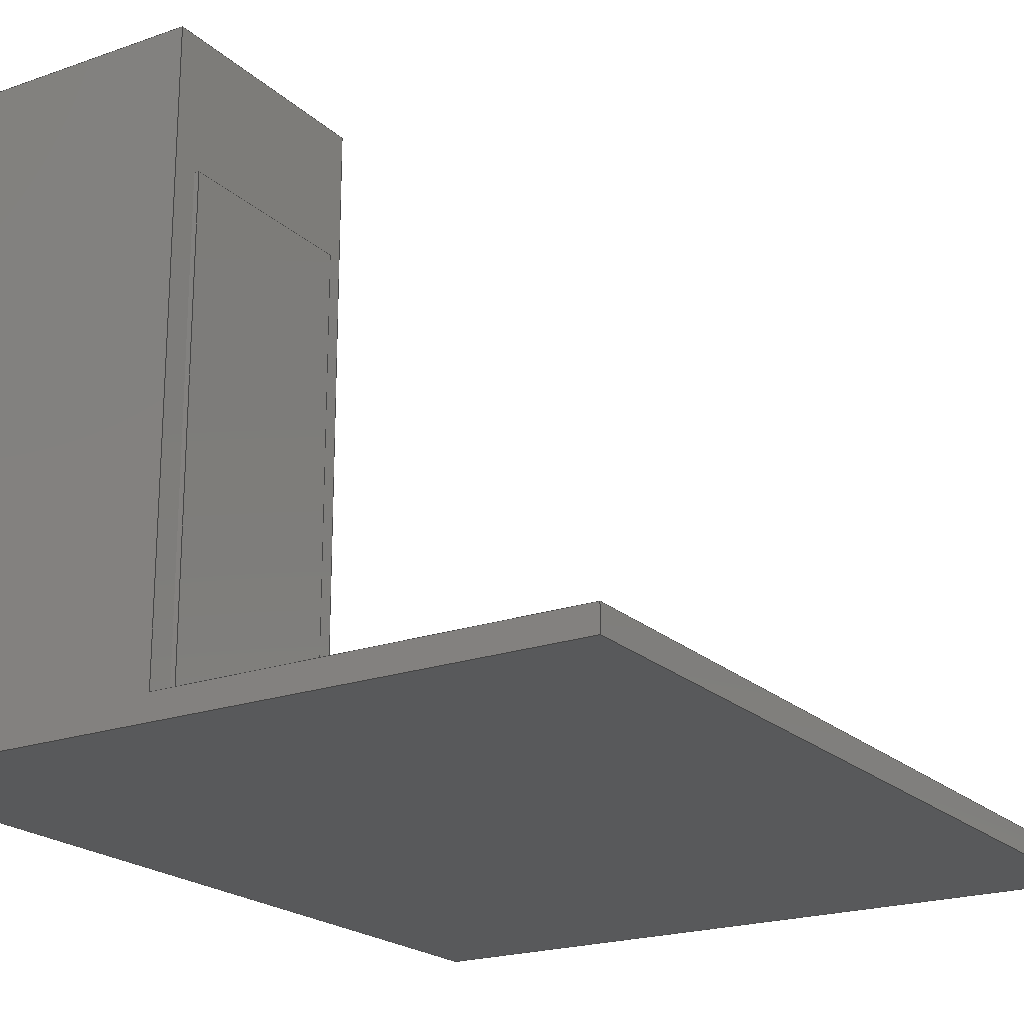
<metadata>
{"format":"step","ext":"stp","renderer":"f3d","projection":"perspective","resolution":1024,"background":"white","views":[{"elev":-20.8,"azim":-147.6,"up":"+Y"}]}
</metadata>
<code>
ISO-10303-21;
DATA;
#1=MECHANICAL_DESIGN_GEOMETRIC_PRESENTATION_REPRESENTATION('',(#10,#11),
#440);
#2=ITEM_DEFINED_TRANSFORMATION($,$,#276,#292);
#3=(
REPRESENTATION_RELATIONSHIP($,$,#450,#449)
REPRESENTATION_RELATIONSHIP_WITH_TRANSFORMATION(#2)
SHAPE_REPRESENTATION_RELATIONSHIP()
);
#4=CONTEXT_DEPENDENT_SHAPE_REPRESENTATION(#3,#448);
#5=NEXT_ASSEMBLY_USAGE_OCCURRENCE('door:1','door:1','door:1',#452,#453,
'door:1');
#6=SHAPE_REPRESENTATION_RELATIONSHIP('SRR','None',#450,#8);
#7=SHAPE_REPRESENTATION_RELATIONSHIP('SRR','None',#449,#9);
#8=ADVANCED_BREP_SHAPE_REPRESENTATION('',(#12),#439);
#9=ADVANCED_BREP_SHAPE_REPRESENTATION('',(#13),#438);
#10=STYLED_ITEM('',(#464),#12);
#11=STYLED_ITEM('',(#463),#13);
#12=MANIFOLD_SOLID_BREP('Body1',#261);
#13=MANIFOLD_SOLID_BREP('Body1',#262);
#14=FACE_OUTER_BOUND('',#29,.T.);
#15=FACE_OUTER_BOUND('',#30,.T.);
#16=FACE_OUTER_BOUND('',#31,.T.);
#17=FACE_OUTER_BOUND('',#32,.T.);
#18=FACE_OUTER_BOUND('',#33,.T.);
#19=FACE_OUTER_BOUND('',#34,.T.);
#20=FACE_OUTER_BOUND('',#35,.T.);
#21=FACE_OUTER_BOUND('',#36,.T.);
#22=FACE_OUTER_BOUND('',#37,.T.);
#23=FACE_OUTER_BOUND('',#38,.T.);
#24=FACE_OUTER_BOUND('',#39,.T.);
#25=FACE_OUTER_BOUND('',#40,.T.);
#26=FACE_OUTER_BOUND('',#41,.T.);
#27=FACE_OUTER_BOUND('',#42,.T.);
#28=FACE_OUTER_BOUND('',#43,.T.);
#29=EDGE_LOOP('',(#165,#166,#167,#168));
#30=EDGE_LOOP('',(#169,#170,#171,#172));
#31=EDGE_LOOP('',(#173,#174,#175,#176));
#32=EDGE_LOOP('',(#177,#178,#179,#180));
#33=EDGE_LOOP('',(#181,#182,#183,#184));
#34=EDGE_LOOP('',(#185,#186,#187,#188));
#35=EDGE_LOOP('',(#189,#190,#191,#192));
#36=EDGE_LOOP('',(#193,#194,#195,#196));
#37=EDGE_LOOP('',(#197,#198,#199,#200));
#38=EDGE_LOOP('',(#201,#202,#203,#204,#205,#206));
#39=EDGE_LOOP('',(#207,#208,#209,#210));
#40=EDGE_LOOP('',(#211,#212,#213,#214));
#41=EDGE_LOOP('',(#215,#216,#217,#218,#219,#220));
#42=EDGE_LOOP('',(#221,#222,#223,#224,#225,#226));
#43=EDGE_LOOP('',(#227,#228,#229,#230));
#44=LINE('',#367,#77);
#45=LINE('',#369,#78);
#46=LINE('',#371,#79);
#47=LINE('',#372,#80);
#48=LINE('',#375,#81);
#49=LINE('',#377,#82);
#50=LINE('',#378,#83);
#51=LINE('',#381,#84);
#52=LINE('',#383,#85);
#53=LINE('',#384,#86);
#54=LINE('',#386,#87);
#55=LINE('',#387,#88);
#56=LINE('',#393,#89);
#57=LINE('',#395,#90);
#58=LINE('',#397,#91);
#59=LINE('',#398,#92);
#60=LINE('',#401,#93);
#61=LINE('',#403,#94);
#62=LINE('',#404,#95);
#63=LINE('',#407,#96);
#64=LINE('',#408,#97);
#65=LINE('',#411,#98);
#66=LINE('',#413,#99);
#67=LINE('',#415,#100);
#68=LINE('',#416,#101);
#69=LINE('',#419,#102);
#70=LINE('',#421,#103);
#71=LINE('',#422,#104);
#72=LINE('',#425,#105);
#73=LINE('',#427,#106);
#74=LINE('',#428,#107);
#75=LINE('',#430,#108);
#76=LINE('',#431,#109);
#77=VECTOR('',#299,0.01);
#78=VECTOR('',#300,0.01);
#79=VECTOR('',#301,0.01);
#80=VECTOR('',#302,0.01);
#81=VECTOR('',#305,0.01);
#82=VECTOR('',#306,0.01);
#83=VECTOR('',#307,0.01);
#84=VECTOR('',#310,0.01);
#85=VECTOR('',#311,0.01);
#86=VECTOR('',#312,0.01);
#87=VECTOR('',#315,0.01);
#88=VECTOR('',#316,0.01);
#89=VECTOR('',#323,0.01);
#90=VECTOR('',#324,0.01);
#91=VECTOR('',#325,0.01);
#92=VECTOR('',#326,0.01);
#93=VECTOR('',#329,0.01);
#94=VECTOR('',#330,0.01);
#95=VECTOR('',#331,0.01);
#96=VECTOR('',#334,0.01);
#97=VECTOR('',#335,0.01);
#98=VECTOR('',#338,0.01);
#99=VECTOR('',#339,0.01);
#100=VECTOR('',#340,0.01);
#101=VECTOR('',#341,0.01);
#102=VECTOR('',#344,0.01);
#103=VECTOR('',#345,0.01);
#104=VECTOR('',#346,0.01);
#105=VECTOR('',#349,0.01);
#106=VECTOR('',#350,0.01);
#107=VECTOR('',#351,0.01);
#108=VECTOR('',#354,0.01);
#109=VECTOR('',#355,0.01);
#110=VERTEX_POINT('',#365);
#111=VERTEX_POINT('',#366);
#112=VERTEX_POINT('',#368);
#113=VERTEX_POINT('',#370);
#114=VERTEX_POINT('',#374);
#115=VERTEX_POINT('',#376);
#116=VERTEX_POINT('',#380);
#117=VERTEX_POINT('',#382);
#118=VERTEX_POINT('',#391);
#119=VERTEX_POINT('',#392);
#120=VERTEX_POINT('',#394);
#121=VERTEX_POINT('',#396);
#122=VERTEX_POINT('',#400);
#123=VERTEX_POINT('',#402);
#124=VERTEX_POINT('',#406);
#125=VERTEX_POINT('',#410);
#126=VERTEX_POINT('',#412);
#127=VERTEX_POINT('',#414);
#128=VERTEX_POINT('',#418);
#129=VERTEX_POINT('',#420);
#130=VERTEX_POINT('',#424);
#131=VERTEX_POINT('',#426);
#132=EDGE_CURVE('',#110,#111,#44,.T.);
#133=EDGE_CURVE('',#110,#112,#45,.T.);
#134=EDGE_CURVE('',#113,#112,#46,.T.);
#135=EDGE_CURVE('',#111,#113,#47,.T.);
#136=EDGE_CURVE('',#111,#114,#48,.T.);
#137=EDGE_CURVE('',#115,#113,#49,.T.);
#138=EDGE_CURVE('',#114,#115,#50,.T.);
#139=EDGE_CURVE('',#114,#116,#51,.T.);
#140=EDGE_CURVE('',#117,#115,#52,.T.);
#141=EDGE_CURVE('',#116,#117,#53,.T.);
#142=EDGE_CURVE('',#116,#110,#54,.T.);
#143=EDGE_CURVE('',#112,#117,#55,.T.);
#144=EDGE_CURVE('',#118,#119,#56,.T.);
#145=EDGE_CURVE('',#118,#120,#57,.T.);
#146=EDGE_CURVE('',#121,#120,#58,.T.);
#147=EDGE_CURVE('',#119,#121,#59,.T.);
#148=EDGE_CURVE('',#119,#122,#60,.T.);
#149=EDGE_CURVE('',#123,#121,#61,.T.);
#150=EDGE_CURVE('',#122,#123,#62,.T.);
#151=EDGE_CURVE('',#120,#124,#63,.T.);
#152=EDGE_CURVE('',#124,#123,#64,.T.);
#153=EDGE_CURVE('',#125,#124,#65,.T.);
#154=EDGE_CURVE('',#126,#125,#66,.T.);
#155=EDGE_CURVE('',#127,#126,#67,.T.);
#156=EDGE_CURVE('',#122,#127,#68,.T.);
#157=EDGE_CURVE('',#128,#127,#69,.T.);
#158=EDGE_CURVE('',#129,#126,#70,.T.);
#159=EDGE_CURVE('',#128,#129,#71,.T.);
#160=EDGE_CURVE('',#130,#128,#72,.T.);
#161=EDGE_CURVE('',#131,#129,#73,.T.);
#162=EDGE_CURVE('',#130,#131,#74,.T.);
#163=EDGE_CURVE('',#118,#130,#75,.T.);
#164=EDGE_CURVE('',#125,#131,#76,.T.);
#165=ORIENTED_EDGE('',*,*,#132,.F.);
#166=ORIENTED_EDGE('',*,*,#133,.T.);
#167=ORIENTED_EDGE('',*,*,#134,.F.);
#168=ORIENTED_EDGE('',*,*,#135,.F.);
#169=ORIENTED_EDGE('',*,*,#136,.F.);
#170=ORIENTED_EDGE('',*,*,#135,.T.);
#171=ORIENTED_EDGE('',*,*,#137,.F.);
#172=ORIENTED_EDGE('',*,*,#138,.F.);
#173=ORIENTED_EDGE('',*,*,#139,.F.);
#174=ORIENTED_EDGE('',*,*,#138,.T.);
#175=ORIENTED_EDGE('',*,*,#140,.F.);
#176=ORIENTED_EDGE('',*,*,#141,.F.);
#177=ORIENTED_EDGE('',*,*,#142,.F.);
#178=ORIENTED_EDGE('',*,*,#141,.T.);
#179=ORIENTED_EDGE('',*,*,#143,.F.);
#180=ORIENTED_EDGE('',*,*,#133,.F.);
#181=ORIENTED_EDGE('',*,*,#142,.T.);
#182=ORIENTED_EDGE('',*,*,#132,.T.);
#183=ORIENTED_EDGE('',*,*,#136,.T.);
#184=ORIENTED_EDGE('',*,*,#139,.T.);
#185=ORIENTED_EDGE('',*,*,#143,.T.);
#186=ORIENTED_EDGE('',*,*,#140,.T.);
#187=ORIENTED_EDGE('',*,*,#137,.T.);
#188=ORIENTED_EDGE('',*,*,#134,.T.);
#189=ORIENTED_EDGE('',*,*,#144,.F.);
#190=ORIENTED_EDGE('',*,*,#145,.T.);
#191=ORIENTED_EDGE('',*,*,#146,.F.);
#192=ORIENTED_EDGE('',*,*,#147,.F.);
#193=ORIENTED_EDGE('',*,*,#148,.F.);
#194=ORIENTED_EDGE('',*,*,#147,.T.);
#195=ORIENTED_EDGE('',*,*,#149,.F.);
#196=ORIENTED_EDGE('',*,*,#150,.F.);
#197=ORIENTED_EDGE('',*,*,#151,.T.);
#198=ORIENTED_EDGE('',*,*,#152,.T.);
#199=ORIENTED_EDGE('',*,*,#149,.T.);
#200=ORIENTED_EDGE('',*,*,#146,.T.);
#201=ORIENTED_EDGE('',*,*,#153,.F.);
#202=ORIENTED_EDGE('',*,*,#154,.F.);
#203=ORIENTED_EDGE('',*,*,#155,.F.);
#204=ORIENTED_EDGE('',*,*,#156,.F.);
#205=ORIENTED_EDGE('',*,*,#150,.T.);
#206=ORIENTED_EDGE('',*,*,#152,.F.);
#207=ORIENTED_EDGE('',*,*,#157,.T.);
#208=ORIENTED_EDGE('',*,*,#155,.T.);
#209=ORIENTED_EDGE('',*,*,#158,.F.);
#210=ORIENTED_EDGE('',*,*,#159,.F.);
#211=ORIENTED_EDGE('',*,*,#160,.T.);
#212=ORIENTED_EDGE('',*,*,#159,.T.);
#213=ORIENTED_EDGE('',*,*,#161,.F.);
#214=ORIENTED_EDGE('',*,*,#162,.F.);
#215=ORIENTED_EDGE('',*,*,#163,.T.);
#216=ORIENTED_EDGE('',*,*,#162,.T.);
#217=ORIENTED_EDGE('',*,*,#164,.F.);
#218=ORIENTED_EDGE('',*,*,#153,.T.);
#219=ORIENTED_EDGE('',*,*,#151,.F.);
#220=ORIENTED_EDGE('',*,*,#145,.F.);
#221=ORIENTED_EDGE('',*,*,#148,.T.);
#222=ORIENTED_EDGE('',*,*,#156,.T.);
#223=ORIENTED_EDGE('',*,*,#157,.F.);
#224=ORIENTED_EDGE('',*,*,#160,.F.);
#225=ORIENTED_EDGE('',*,*,#163,.F.);
#226=ORIENTED_EDGE('',*,*,#144,.T.);
#227=ORIENTED_EDGE('',*,*,#164,.T.);
#228=ORIENTED_EDGE('',*,*,#161,.T.);
#229=ORIENTED_EDGE('',*,*,#158,.T.);
#230=ORIENTED_EDGE('',*,*,#154,.T.);
#231=PLANE('',#277);
#232=PLANE('',#278);
#233=PLANE('',#279);
#234=PLANE('',#280);
#235=PLANE('',#281);
#236=PLANE('',#282);
#237=PLANE('',#283);
#238=PLANE('',#284);
#239=PLANE('',#285);
#240=PLANE('',#286);
#241=PLANE('',#287);
#242=PLANE('',#288);
#243=PLANE('',#289);
#244=PLANE('',#290);
#245=PLANE('',#291);
#246=ADVANCED_FACE('',(#14),#231,.T.);
#247=ADVANCED_FACE('',(#15),#232,.T.);
#248=ADVANCED_FACE('',(#16),#233,.T.);
#249=ADVANCED_FACE('',(#17),#234,.T.);
#250=ADVANCED_FACE('',(#18),#235,.T.);
#251=ADVANCED_FACE('',(#19),#236,.T.);
#252=ADVANCED_FACE('',(#20),#237,.T.);
#253=ADVANCED_FACE('',(#21),#238,.T.);
#254=ADVANCED_FACE('',(#22),#239,.T.);
#255=ADVANCED_FACE('',(#23),#240,.T.);
#256=ADVANCED_FACE('',(#24),#241,.T.);
#257=ADVANCED_FACE('',(#25),#242,.T.);
#258=ADVANCED_FACE('',(#26),#243,.T.);
#259=ADVANCED_FACE('',(#27),#244,.T.);
#260=ADVANCED_FACE('',(#28),#245,.T.);
#261=CLOSED_SHELL('',(#246,#247,#248,#249,#250,#251));
#262=CLOSED_SHELL('',(#252,#253,#254,#255,#256,#257,#258,#259,#260));
#263=DERIVED_UNIT_ELEMENT(#265,1);
#264=DERIVED_UNIT_ELEMENT(#441,-3);
#265=(
MASS_UNIT()
NAMED_UNIT(*)
SI_UNIT(.KILO.,.GRAM.)
);
#266=DERIVED_UNIT((#263,#264));
#267=MEASURE_REPRESENTATION_ITEM('density measure',
POSITIVE_RATIO_MEASURE(7850),#266);
#268=PROPERTY_DEFINITION_REPRESENTATION(#273,#270);
#269=PROPERTY_DEFINITION_REPRESENTATION(#274,#271);
#270=REPRESENTATION('material name',(#272),#439);
#271=REPRESENTATION('density',(#267),#439);
#272=DESCRIPTIVE_REPRESENTATION_ITEM('Steel','Steel');
#273=PROPERTY_DEFINITION('material property','material name',#453);
#274=PROPERTY_DEFINITION('material property','density of part',#453);
#275=AXIS2_PLACEMENT_3D('placement',#362,#293,#294);
#276=AXIS2_PLACEMENT_3D('placement',#363,#295,#296);
#277=AXIS2_PLACEMENT_3D('',#364,#297,#298);
#278=AXIS2_PLACEMENT_3D('',#373,#303,#304);
#279=AXIS2_PLACEMENT_3D('',#379,#308,#309);
#280=AXIS2_PLACEMENT_3D('',#385,#313,#314);
#281=AXIS2_PLACEMENT_3D('',#388,#317,#318);
#282=AXIS2_PLACEMENT_3D('',#389,#319,#320);
#283=AXIS2_PLACEMENT_3D('',#390,#321,#322);
#284=AXIS2_PLACEMENT_3D('',#399,#327,#328);
#285=AXIS2_PLACEMENT_3D('',#405,#332,#333);
#286=AXIS2_PLACEMENT_3D('',#409,#336,#337);
#287=AXIS2_PLACEMENT_3D('',#417,#342,#343);
#288=AXIS2_PLACEMENT_3D('',#423,#347,#348);
#289=AXIS2_PLACEMENT_3D('',#429,#352,#353);
#290=AXIS2_PLACEMENT_3D('',#432,#356,#357);
#291=AXIS2_PLACEMENT_3D('',#433,#358,#359);
#292=AXIS2_PLACEMENT_3D('',#434,#360,#361);
#293=DIRECTION('axis',(0,0,1));
#294=DIRECTION('refdir',(1,0,0));
#295=DIRECTION('axis',(0,0,1));
#296=DIRECTION('refdir',(1,0,0));
#297=DIRECTION('center_axis',(0,-1,0));
#298=DIRECTION('ref_axis',(0,0,-1));
#299=DIRECTION('',(0,0,1));
#300=DIRECTION('',(1,0,0));
#301=DIRECTION('',(0,0,-1));
#302=DIRECTION('',(1,0,0));
#303=DIRECTION('center_axis',(0,0,1));
#304=DIRECTION('ref_axis',(0,-1,0));
#305=DIRECTION('',(0,1,0));
#306=DIRECTION('',(0,-1,0));
#307=DIRECTION('',(1,0,0));
#308=DIRECTION('center_axis',(0,1,0));
#309=DIRECTION('ref_axis',(0,0,1));
#310=DIRECTION('',(0,0,-1));
#311=DIRECTION('',(0,0,1));
#312=DIRECTION('',(1,0,0));
#313=DIRECTION('center_axis',(0,0,-1));
#314=DIRECTION('ref_axis',(0,1,0));
#315=DIRECTION('',(0,-1,0));
#316=DIRECTION('',(0,1,0));
#317=DIRECTION('center_axis',(-1,0,0));
#318=DIRECTION('ref_axis',(0,0,1));
#319=DIRECTION('center_axis',(1,0,0));
#320=DIRECTION('ref_axis',(0,0,-1));
#321=DIRECTION('center_axis',(0,0,1));
#322=DIRECTION('ref_axis',(1,0,0));
#323=DIRECTION('',(-1,0,0));
#324=DIRECTION('',(0,1,0));
#325=DIRECTION('',(1,0,0));
#326=DIRECTION('',(0,1,0));
#327=DIRECTION('center_axis',(-1,0,0));
#328=DIRECTION('ref_axis',(0,0,1));
#329=DIRECTION('',(0,0,-1));
#330=DIRECTION('',(0,0,1));
#331=DIRECTION('',(0,1,0));
#332=DIRECTION('center_axis',(0,1,0));
#333=DIRECTION('ref_axis',(0,0,1));
#334=DIRECTION('',(0,0,-1));
#335=DIRECTION('',(-1,0,0));
#336=DIRECTION('center_axis',(0,0,-1));
#337=DIRECTION('ref_axis',(1,0,0));
#338=DIRECTION('',(0,1,0));
#339=DIRECTION('',(1,0,0));
#340=DIRECTION('',(0,-1,0));
#341=DIRECTION('',(-1,0,0));
#342=DIRECTION('center_axis',(-1,0,0));
#343=DIRECTION('ref_axis',(0,0,-1));
#344=DIRECTION('',(0,0,-1));
#345=DIRECTION('',(0,0,-1));
#346=DIRECTION('',(0,-1,0));
#347=DIRECTION('center_axis',(0,0,1));
#348=DIRECTION('ref_axis',(-1,0,0));
#349=DIRECTION('',(-1,0,0));
#350=DIRECTION('',(-1,0,0));
#351=DIRECTION('',(0,-1,0));
#352=DIRECTION('center_axis',(1,0,0));
#353=DIRECTION('ref_axis',(0,0,1));
#354=DIRECTION('',(0,0,1));
#355=DIRECTION('',(0,0,1));
#356=DIRECTION('center_axis',(0,1,0));
#357=DIRECTION('ref_axis',(1,0,0));
#358=DIRECTION('center_axis',(0,-1,0));
#359=DIRECTION('ref_axis',(0,0,-1));
#360=DIRECTION('',(0,0,1));
#361=DIRECTION('',(1,0,0));
#362=CARTESIAN_POINT('',(0,0,0));
#363=CARTESIAN_POINT('',(0,0,0));
#364=CARTESIAN_POINT('Origin',(1.648,0,0.862));
#365=CARTESIAN_POINT('',(1.648,0,0.1));
#366=CARTESIAN_POINT('',(1.648,0,0.862));
#367=CARTESIAN_POINT('',(1.648,0,0.1));
#368=CARTESIAN_POINT('',(1.683,0,0.1));
#369=CARTESIAN_POINT('',(1.648,0,0.1));
#370=CARTESIAN_POINT('',(1.683,0,0.862));
#371=CARTESIAN_POINT('',(1.683,0,0.1));
#372=CARTESIAN_POINT('',(1.648,0,0.862));
#373=CARTESIAN_POINT('Origin',(1.648,1.88,0.862));
#374=CARTESIAN_POINT('',(1.648,1.88,0.862));
#375=CARTESIAN_POINT('',(1.648,0,0.862));
#376=CARTESIAN_POINT('',(1.683,1.88,0.862));
#377=CARTESIAN_POINT('',(1.683,0,0.862));
#378=CARTESIAN_POINT('',(1.648,1.88,0.862));
#379=CARTESIAN_POINT('Origin',(1.648,1.88,0.1));
#380=CARTESIAN_POINT('',(1.648,1.88,0.1));
#381=CARTESIAN_POINT('',(1.648,1.88,0.862));
#382=CARTESIAN_POINT('',(1.683,1.88,0.1));
#383=CARTESIAN_POINT('',(1.683,1.88,0.862));
#384=CARTESIAN_POINT('',(1.648,1.88,0.1));
#385=CARTESIAN_POINT('Origin',(1.648,0,0.1));
#386=CARTESIAN_POINT('',(1.648,1.88,0.1));
#387=CARTESIAN_POINT('',(1.683,1.88,0.1));
#388=CARTESIAN_POINT('Origin',(1.648,0.9398,0.481));
#389=CARTESIAN_POINT('Origin',(1.683,0.9398,0.481));
#390=CARTESIAN_POINT('Origin',(1.648,0,0.944));
#391=CARTESIAN_POINT('',(2.909,0,0.944));
#392=CARTESIAN_POINT('',(1.648,0,0.944));
#393=CARTESIAN_POINT('',(1.551,0,0.944));
#394=CARTESIAN_POINT('',(2.909,2.405,0.944));
#395=CARTESIAN_POINT('',(2.909,0,0.944));
#396=CARTESIAN_POINT('',(1.648,2.405,0.944));
#397=CARTESIAN_POINT('',(1.648,2.405,0.944));
#398=CARTESIAN_POINT('',(1.648,0,0.944));
#399=CARTESIAN_POINT('Origin',(1.648,0,0));
#400=CARTESIAN_POINT('',(1.648,0,0));
#401=CARTESIAN_POINT('',(1.648,0,0.9127));
#402=CARTESIAN_POINT('',(1.648,2.405,0));
#403=CARTESIAN_POINT('',(1.648,2.405,0));
#404=CARTESIAN_POINT('',(1.648,0,0));
#405=CARTESIAN_POINT('Origin',(2.279,2.405,0.472));
#406=CARTESIAN_POINT('',(2.909,2.405,0));
#407=CARTESIAN_POINT('',(2.909,2.405,0.944));
#408=CARTESIAN_POINT('',(2.909,2.405,0));
#409=CARTESIAN_POINT('Origin',(0,0,0));
#410=CARTESIAN_POINT('',(2.909,-0.1,0));
#411=CARTESIAN_POINT('',(2.909,0,0));
#412=CARTESIAN_POINT('',(0,-0.1,0));
#413=CARTESIAN_POINT('',(2.909,-0.1,0));
#414=CARTESIAN_POINT('',(0,0,0));
#415=CARTESIAN_POINT('',(0,0,0));
#416=CARTESIAN_POINT('',(2.909,0,0));
#417=CARTESIAN_POINT('Origin',(0,0,3.651));
#418=CARTESIAN_POINT('',(0,0,3.651));
#419=CARTESIAN_POINT('',(0,0,3.651));
#420=CARTESIAN_POINT('',(0,-0.1,3.651));
#421=CARTESIAN_POINT('',(0,-0.1,3.651));
#422=CARTESIAN_POINT('',(0,0,3.651));
#423=CARTESIAN_POINT('Origin',(2.909,0,3.651));
#424=CARTESIAN_POINT('',(2.909,0,3.651));
#425=CARTESIAN_POINT('',(2.909,0,3.651));
#426=CARTESIAN_POINT('',(2.909,-0.1,3.651));
#427=CARTESIAN_POINT('',(2.909,-0.1,3.651));
#428=CARTESIAN_POINT('',(2.909,0,3.651));
#429=CARTESIAN_POINT('Origin',(2.909,0,0));
#430=CARTESIAN_POINT('',(2.909,0,0));
#431=CARTESIAN_POINT('',(2.909,-0.1,0));
#432=CARTESIAN_POINT('Origin',(1.454,0,1.825));
#433=CARTESIAN_POINT('Origin',(1.454,-0.1,1.825));
#434=CARTESIAN_POINT('',(-0.02,0,0));
#435=UNCERTAINTY_MEASURE_WITH_UNIT(LENGTH_MEASURE(1e-05),#441,
'DISTANCE_ACCURACY_VALUE',
'Maximum model space distance between geometric entities at asserted c
onnectivities');
#436=UNCERTAINTY_MEASURE_WITH_UNIT(LENGTH_MEASURE(1e-05),#441,
'DISTANCE_ACCURACY_VALUE',
'Maximum model space distance between geometric entities at asserted c
onnectivities');
#437=UNCERTAINTY_MEASURE_WITH_UNIT(LENGTH_MEASURE(1e-05),#441,
'DISTANCE_ACCURACY_VALUE',
'Maximum model space distance between geometric entities at asserted c
onnectivities');
#438=(
GEOMETRIC_REPRESENTATION_CONTEXT(3)
GLOBAL_UNCERTAINTY_ASSIGNED_CONTEXT((#435))
GLOBAL_UNIT_ASSIGNED_CONTEXT((#441,#442,#443))
REPRESENTATION_CONTEXT('','3D')
);
#439=(
GEOMETRIC_REPRESENTATION_CONTEXT(3)
GLOBAL_UNCERTAINTY_ASSIGNED_CONTEXT((#436))
GLOBAL_UNIT_ASSIGNED_CONTEXT((#441,#442,#443))
REPRESENTATION_CONTEXT('','3D')
);
#440=(
GEOMETRIC_REPRESENTATION_CONTEXT(3)
GLOBAL_UNCERTAINTY_ASSIGNED_CONTEXT((#437))
GLOBAL_UNIT_ASSIGNED_CONTEXT((#441,#442,#443))
REPRESENTATION_CONTEXT('','3D')
);
#441=(
LENGTH_UNIT()
NAMED_UNIT(*)
SI_UNIT($,.METRE.)
);
#442=(
NAMED_UNIT(*)
PLANE_ANGLE_UNIT()
SI_UNIT($,.RADIAN.)
);
#443=(
NAMED_UNIT(*)
SI_UNIT($,.STERADIAN.)
SOLID_ANGLE_UNIT()
);
#444=SHAPE_DEFINITION_REPRESENTATION(#446,#449);
#445=SHAPE_DEFINITION_REPRESENTATION(#447,#450);
#446=PRODUCT_DEFINITION_SHAPE('',$,#452);
#447=PRODUCT_DEFINITION_SHAPE('',$,#453);
#448=PRODUCT_DEFINITION_SHAPE($,$,#5);
#449=SHAPE_REPRESENTATION('',(#275,#292),#438);
#450=SHAPE_REPRESENTATION('',(#276),#439);
#451=PRODUCT_DEFINITION_CONTEXT('part definition',#459,'design');
#452=PRODUCT_DEFINITION('walls','walls',#454,#451);
#453=PRODUCT_DEFINITION('door','door',#455,#451);
#454=PRODUCT_DEFINITION_FORMATION('',$,#461);
#455=PRODUCT_DEFINITION_FORMATION('',$,#462);
#456=PRODUCT_RELATED_PRODUCT_CATEGORY('walls','walls',(#461));
#457=PRODUCT_RELATED_PRODUCT_CATEGORY('door','door',(#462));
#458=APPLICATION_PROTOCOL_DEFINITION('international standard',
'automotive_design',2009,#459);
#459=APPLICATION_CONTEXT(
'Core Data for Automotive Mechanical Design Process');
#460=PRODUCT_CONTEXT('part definition',#459,'mechanical');
#461=PRODUCT('walls','walls',$,(#460));
#462=PRODUCT('door','door',$,(#460));
#463=PRESENTATION_STYLE_ASSIGNMENT((#465));
#464=PRESENTATION_STYLE_ASSIGNMENT((#466));
#465=SURFACE_STYLE_USAGE(.BOTH.,#467);
#466=SURFACE_STYLE_USAGE(.BOTH.,#468);
#467=SURFACE_SIDE_STYLE('',(#469));
#468=SURFACE_SIDE_STYLE('',(#470));
#469=SURFACE_STYLE_FILL_AREA(#471);
#470=SURFACE_STYLE_FILL_AREA(#472);
#471=FILL_AREA_STYLE('Steel - Satin',(#473));
#472=FILL_AREA_STYLE('Surface - Matte',(#474));
#473=FILL_AREA_STYLE_COLOUR('Steel - Satin',#475);
#474=FILL_AREA_STYLE_COLOUR('Surface - Matte',#476);
#475=COLOUR_RGB('Steel - Satin',0.6275,0.6275,0.6275);
#476=COLOUR_RGB('Surface - Matte',0.9059,0.8941,0.8627);
ENDSEC;
END-ISO-10303-21;

</code>
